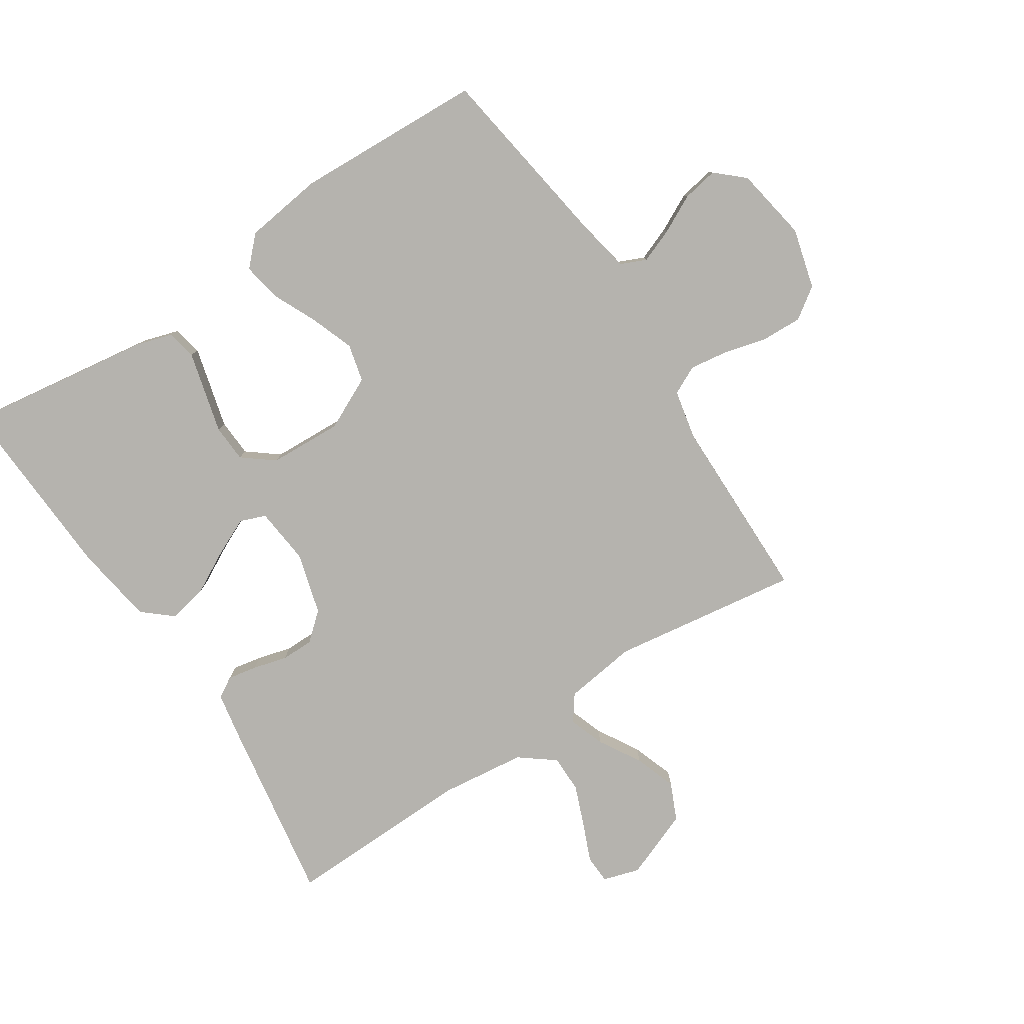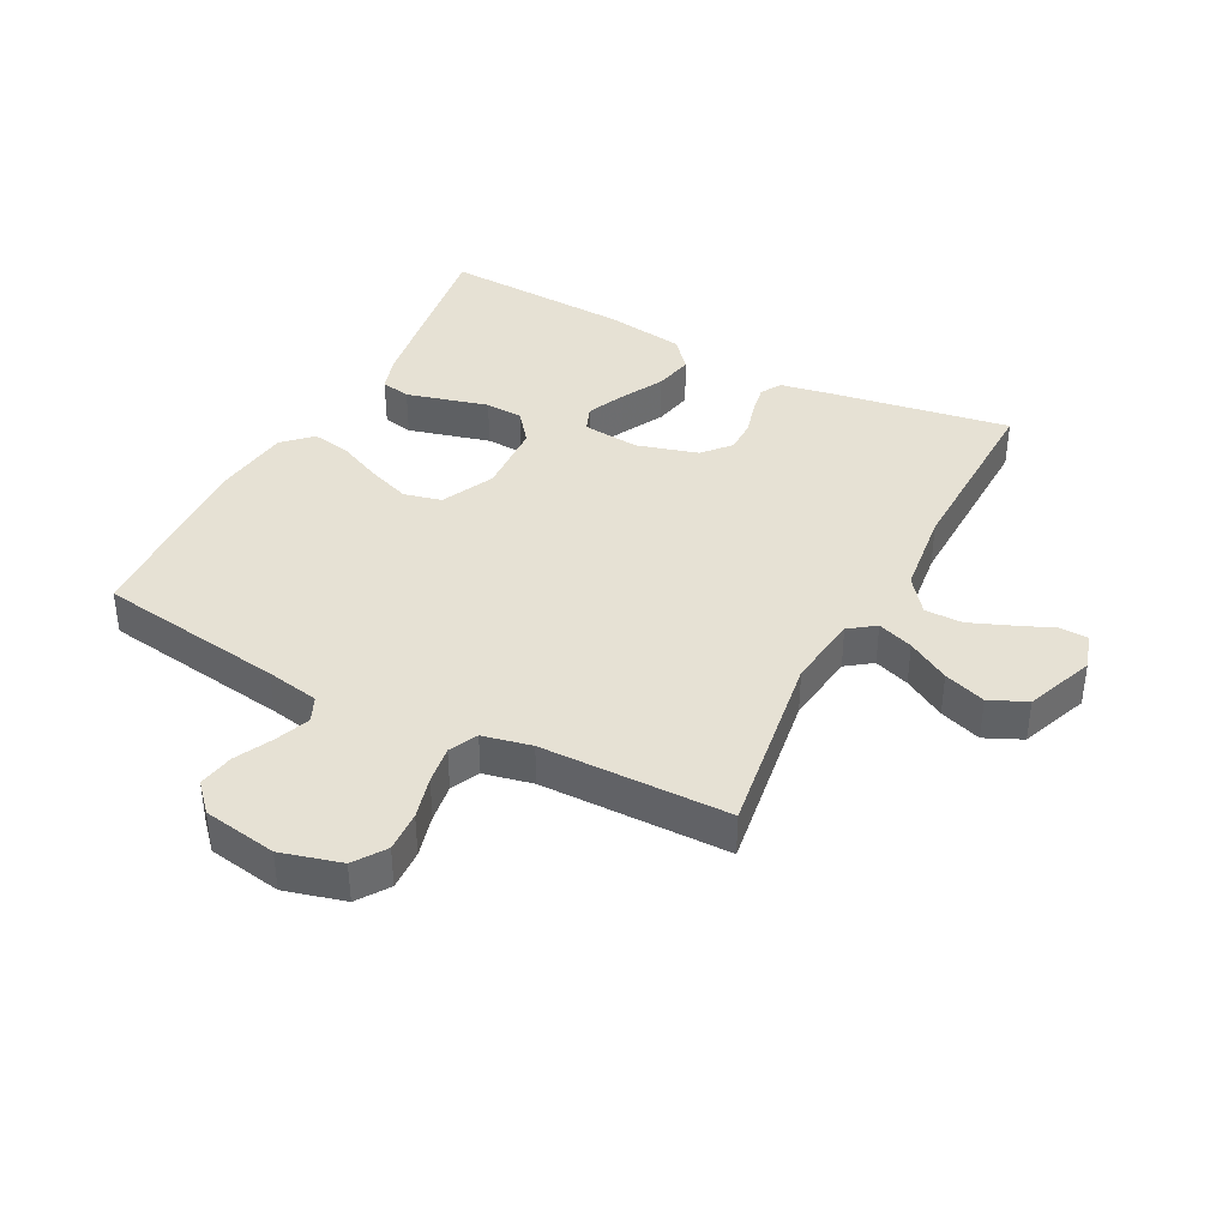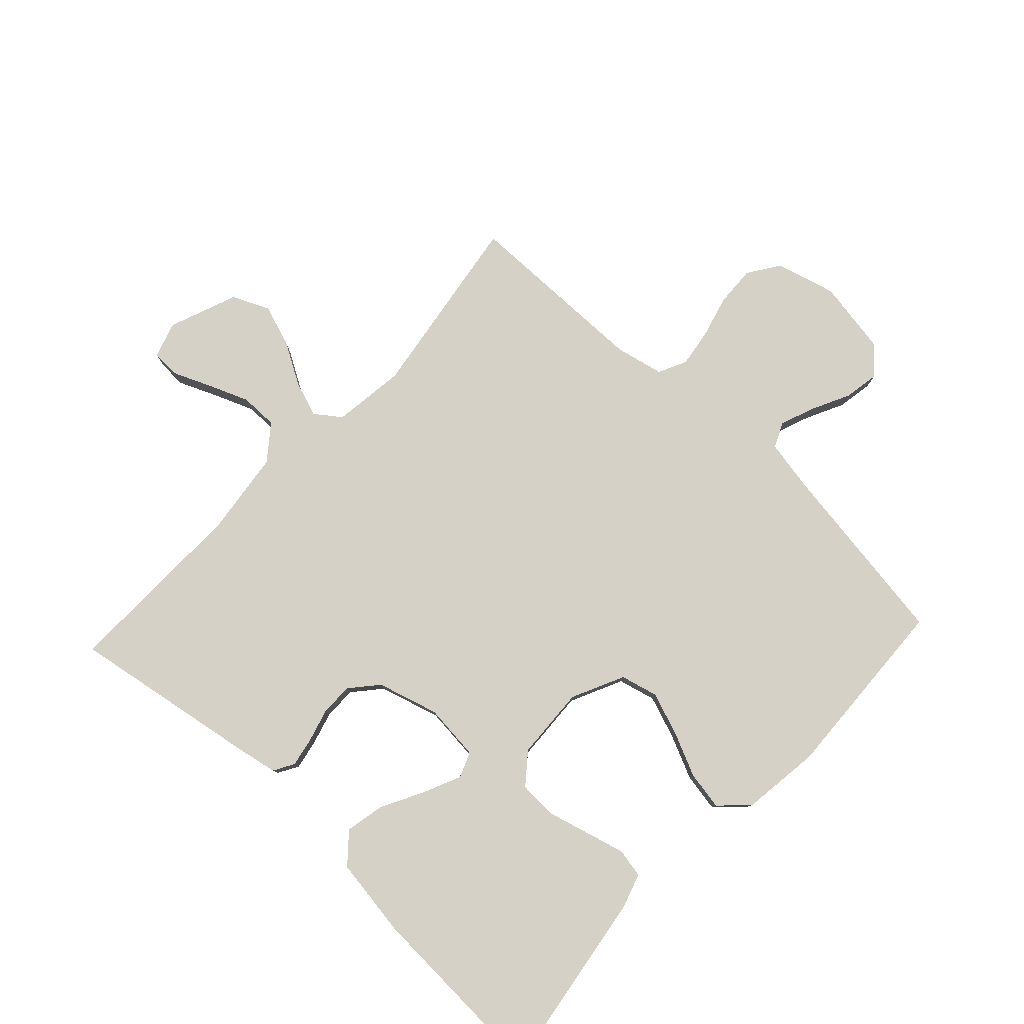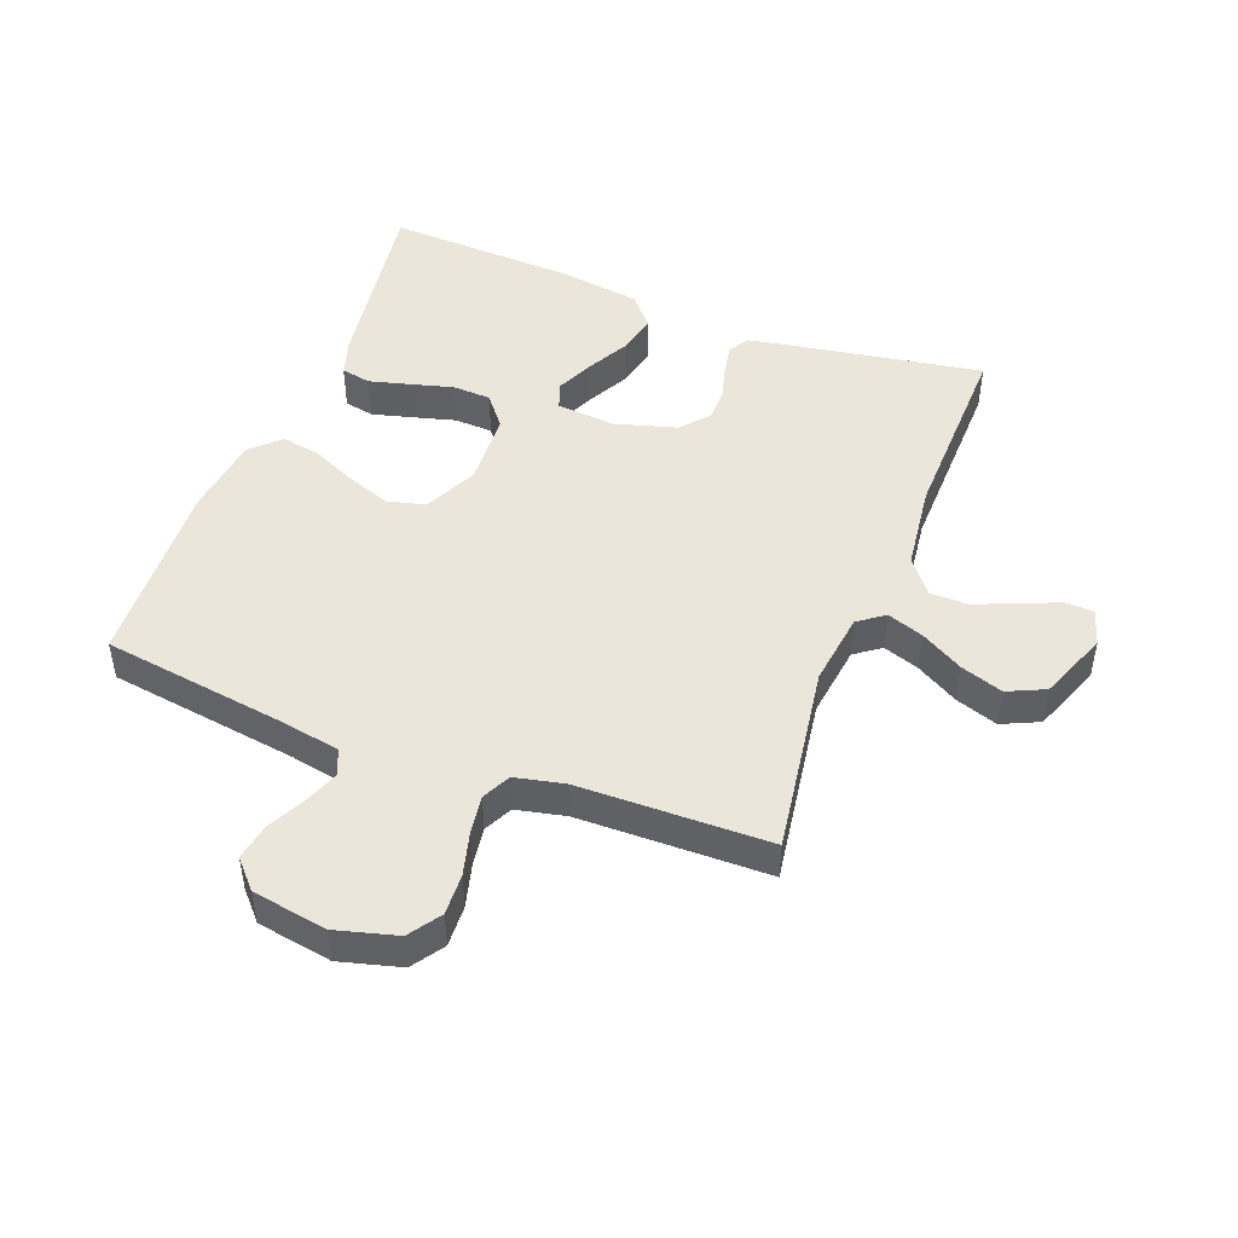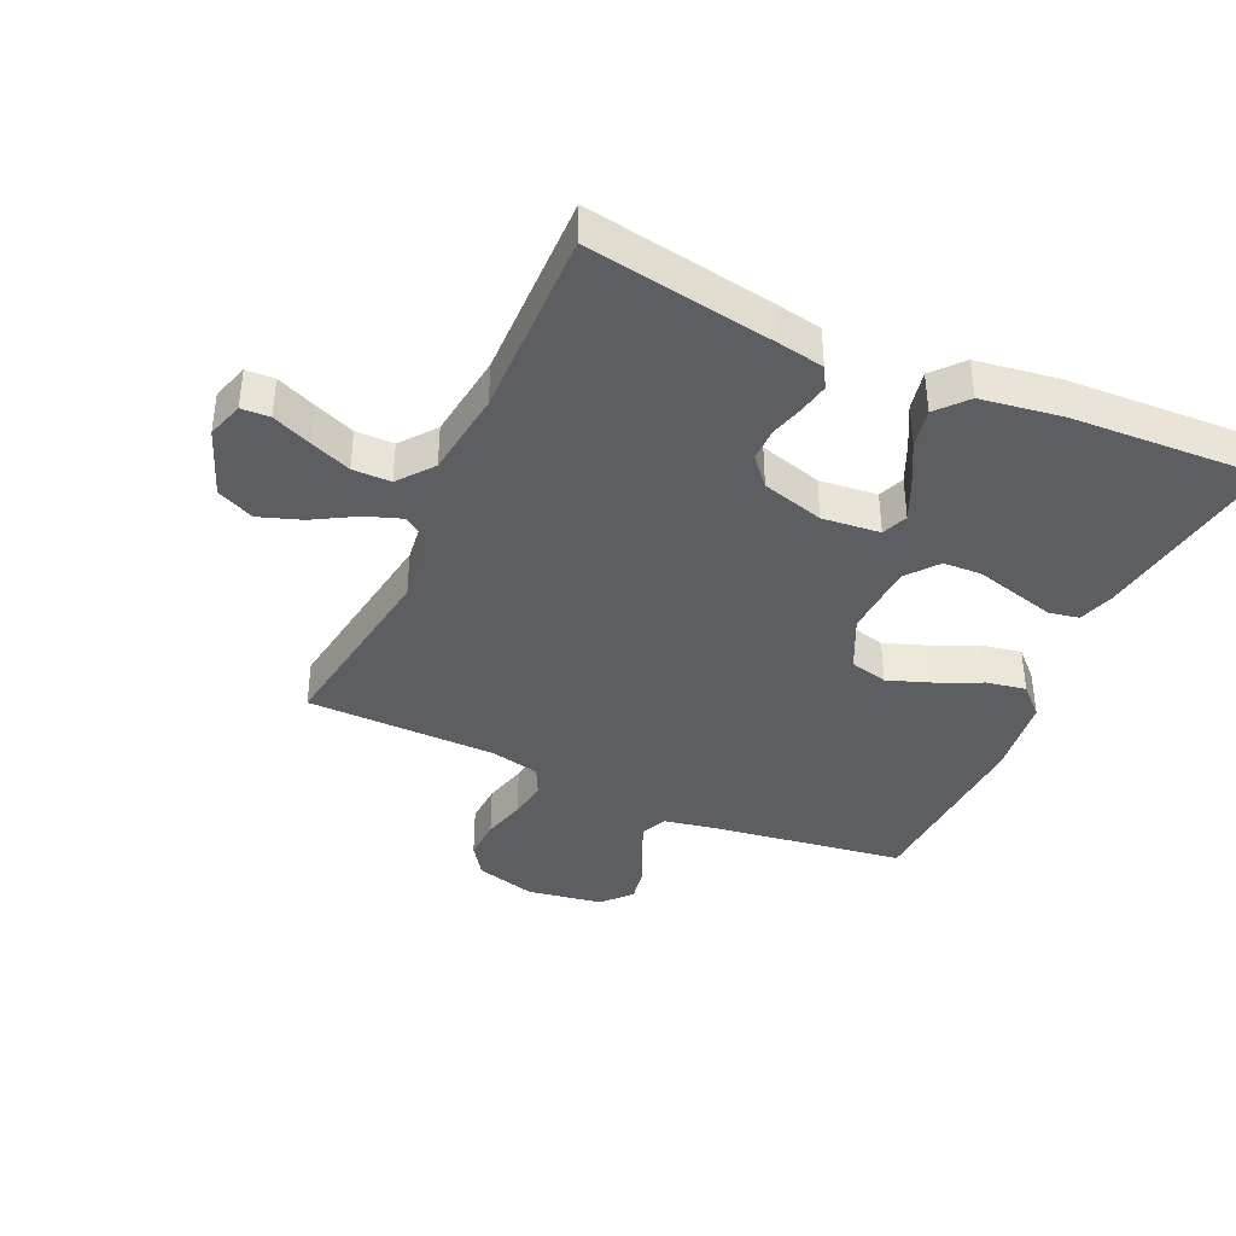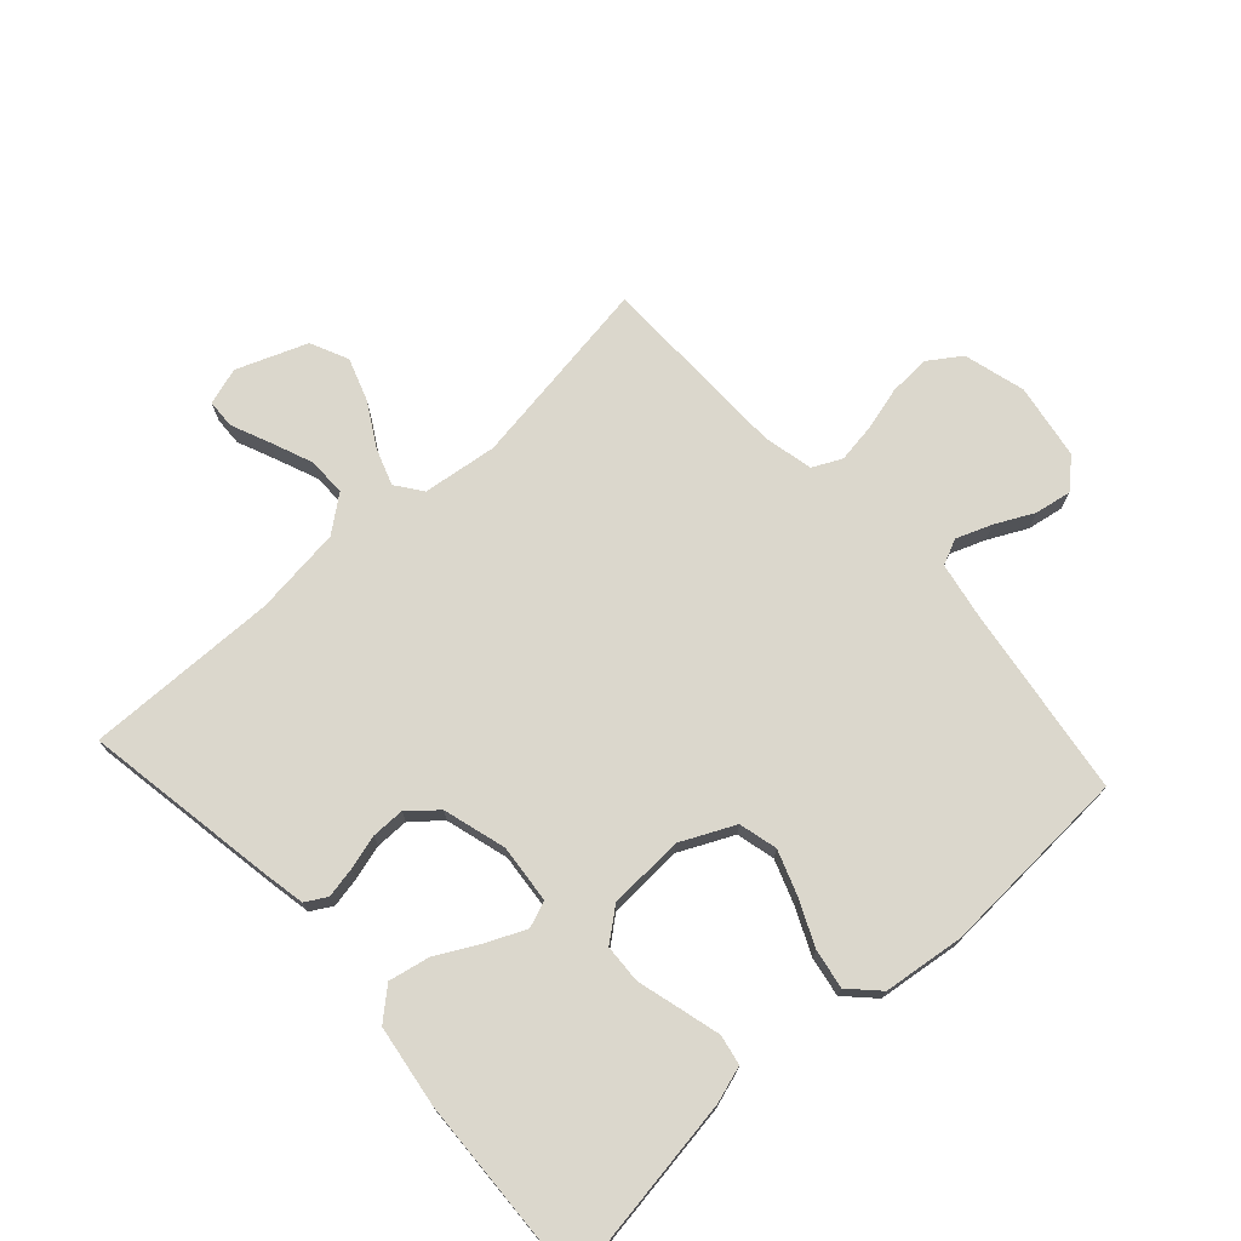
<metadata>
{"format":"obj","ext":"obj","renderer":"f3d","projection":"perspective","resolution":1024,"background":"white","views":[{"elev":-79.9,"azim":123.5,"up":"+Y"},{"elev":39.2,"azim":-152.4,"up":"+Y"},{"elev":79.6,"azim":43.1,"up":"+Y"},{"elev":47.3,"azim":-159.1,"up":"+Y"},{"elev":-39.3,"azim":-24.4,"up":"+Y"},{"elev":73.2,"azim":47.7,"up":"+Y"}]}
</metadata>
<code>
v 0.5 0.07 -0.5
v 0.2 0.07 -0.544
v 0.115 0.07 -0.56
v 0.097 0.07 -0.6
v 0.118 0.07 -0.655
v 0.148 0.07 -0.715
v 0.158 0.07 -0.772
v 0.118 0.07 -0.816
v 0 0.07 -0.836
v -0.096 0.07 -0.81
v -0.13 0.07 -0.76
v -0.127 0.07 -0.695
v -0.109 0.07 -0.627
v -0.1 0.07 -0.566
v -0.122 0.07 -0.521
v -0.2 0.07 -0.504
v -0.5 0.07 -0.5
v -0.455 0.07 -0.2
v -0.47 0.07 -0.084
v -0.511 0.07 -0.054
v -0.568 0.07 -0.074
v -0.635 0.07 -0.113
v -0.702 0.07 -0.136
v -0.761 0.07 -0.109
v -0.803 0.07 0
v -0.785 0.07 0.058
v -0.74 0.07 0.06
v -0.679 0.07 0.034
v -0.614 0.07 0.008
v -0.554 0.07 0.008
v -0.511 0.07 0.063
v -0.494 0.07 0.2
v -0.5 0.07 0.5
v -0.2 0.07 0.45
v -0.131 0.07 0.437
v -0.112 0.07 0.404
v -0.121 0.07 0.357
v -0.136 0.07 0.303
v -0.136 0.07 0.251
v -0.098 0.07 0.207
v 0 0.07 0.179
v 0.091 0.07 0.188
v 0.107 0.07 0.229
v 0.08 0.07 0.289
v 0.044 0.07 0.357
v 0.031 0.07 0.42
v 0.072 0.07 0.467
v 0.2 0.07 0.486
v 0.5 0.07 0.5
v 0.455 0.07 0.2
v 0.437 0.07 0.143
v 0.39 0.07 0.134
v 0.326 0.07 0.151
v 0.259 0.07 0.169
v 0.199 0.07 0.166
v 0.16 0.07 0.117
v 0.154 0.07 0
v 0.194 0.07 -0.084
v 0.254 0.07 -0.099
v 0.323 0.07 -0.074
v 0.393 0.07 -0.042
v 0.455 0.07 -0.031
v 0.499 0.07 -0.074
v 0.515 0.07 -0.2
v 0.5 0 -0.5
v 0.2 0 -0.544
v 0.115 0 -0.56
v 0.097 0 -0.6
v 0.118 0 -0.655
v 0.148 0 -0.715
v 0.158 0 -0.772
v 0.118 0 -0.816
v 0 0 -0.836
v -0.096 0 -0.81
v -0.13 0 -0.76
v -0.127 0 -0.695
v -0.109 0 -0.627
v -0.1 0 -0.566
v -0.122 0 -0.521
v -0.2 0 -0.504
v -0.5 0 -0.5
v -0.455 0 -0.2
v -0.47 0 -0.084
v -0.511 0 -0.054
v -0.568 0 -0.074
v -0.635 0 -0.113
v -0.702 0 -0.136
v -0.761 0 -0.109
v -0.803 0 0
v -0.785 0 0.058
v -0.74 0 0.06
v -0.679 0 0.034
v -0.614 0 0.008
v -0.554 0 0.008
v -0.511 0 0.063
v -0.494 0 0.2
v -0.5 0 0.5
v -0.2 0 0.45
v -0.131 0 0.437
v -0.112 0 0.404
v -0.121 0 0.357
v -0.136 0 0.303
v -0.136 0 0.251
v -0.098 0 0.207
v 0 0 0.179
v 0.091 0 0.188
v 0.107 0 0.229
v 0.08 0 0.289
v 0.044 0 0.357
v 0.031 0 0.42
v 0.072 0 0.467
v 0.2 0 0.486
v 0.5 0 0.5
v 0.455 0 0.2
v 0.437 0 0.143
v 0.39 0 0.134
v 0.326 0 0.151
v 0.259 0 0.169
v 0.199 0 0.166
v 0.16 0 0.117
v 0.154 0 0
v 0.194 0 -0.084
v 0.254 0 -0.099
v 0.323 0 -0.074
v 0.393 0 -0.042
v 0.455 0 -0.031
v 0.499 0 -0.074
v 0.515 0 -0.2
f 64 1 2
f 63 64 2
f 62 63 2
f 61 62 2
f 60 61 2
f 59 60 2 3
f 58 59 3 4
f 57 58 4
f 56 57 4
f 52 53 54
f 51 52 54
f 50 51 54
f 49 50 54
f 48 49 54
f 47 48 54
f 46 47 54
f 45 46 54
f 44 45 54
f 43 44 54 55
f 42 43 55 56
f 36 37 38
f 35 36 38
f 34 35 38
f 33 34 38
f 32 33 38
f 31 32 38 39
f 30 31 39 40
f 26 27 28
f 25 26 28
f 24 25 28
f 23 24 28
f 22 23 28
f 21 22 28
f 20 21 28 29
f 16 17 18
f 15 16 18 19
f 11 12 13
f 10 11 13
f 9 10 13
f 8 9 13
f 7 8 13
f 6 7 13
f 5 6 13
f 4 5 13 14
f 4 14 15
f 56 4 15
f 42 56 15
f 41 42 15
f 20 29 30
f 30 40 41
f 20 30 41
f 19 20 41
f 15 19 41
f 66 65 128
f 66 128 127
f 66 127 126
f 66 126 125
f 66 125 124
f 67 66 124 123
f 68 67 123 122
f 68 122 121
f 68 121 120
f 118 117 116
f 118 116 115
f 118 115 114
f 118 114 113
f 118 113 112
f 118 112 111
f 118 111 110
f 118 110 109
f 118 109 108
f 119 118 108 107
f 120 119 107 106
f 102 101 100
f 102 100 99
f 102 99 98
f 102 98 97
f 102 97 96
f 103 102 96 95
f 104 103 95 94
f 92 91 90
f 92 90 89
f 92 89 88
f 92 88 87
f 92 87 86
f 92 86 85
f 93 92 85 84
f 82 81 80
f 83 82 80 79
f 77 76 75
f 77 75 74
f 77 74 73
f 77 73 72
f 77 72 71
f 77 71 70
f 77 70 69
f 78 77 69 68
f 79 78 68
f 79 68 120
f 79 120 106
f 79 106 105
f 94 93 84
f 105 104 94
f 105 94 84
f 105 84 83
f 105 83 79
f 1 65 66 2
f 2 66 67 3
f 3 67 68 4
f 4 68 69 5
f 5 69 70 6
f 6 70 71 7
f 7 71 72 8
f 8 72 73 9
f 9 73 74 10
f 10 74 75 11
f 11 75 76 12
f 12 76 77 13
f 13 77 78 14
f 14 78 79 15
f 15 79 80 16
f 16 80 81 17
f 17 81 82 18
f 18 82 83 19
f 19 83 84 20
f 20 84 85 21
f 21 85 86 22
f 22 86 87 23
f 23 87 88 24
f 24 88 89 25
f 25 89 90 26
f 26 90 91 27
f 27 91 92 28
f 28 92 93 29
f 29 93 94 30
f 30 94 95 31
f 31 95 96 32
f 32 96 97 33
f 33 97 98 34
f 34 98 99 35
f 35 99 100 36
f 36 100 101 37
f 37 101 102 38
f 38 102 103 39
f 39 103 104 40
f 40 104 105 41
f 41 105 106 42
f 42 106 107 43
f 43 107 108 44
f 44 108 109 45
f 45 109 110 46
f 46 110 111 47
f 47 111 112 48
f 48 112 113 49
f 49 113 114 50
f 50 114 115 51
f 51 115 116 52
f 52 116 117 53
f 53 117 118 54
f 54 118 119 55
f 55 119 120 56
f 56 120 121 57
f 57 121 122 58
f 58 122 123 59
f 59 123 124 60
f 60 124 125 61
f 61 125 126 62
f 62 126 127 63
f 63 127 128 64
f 64 128 65 1

</code>
